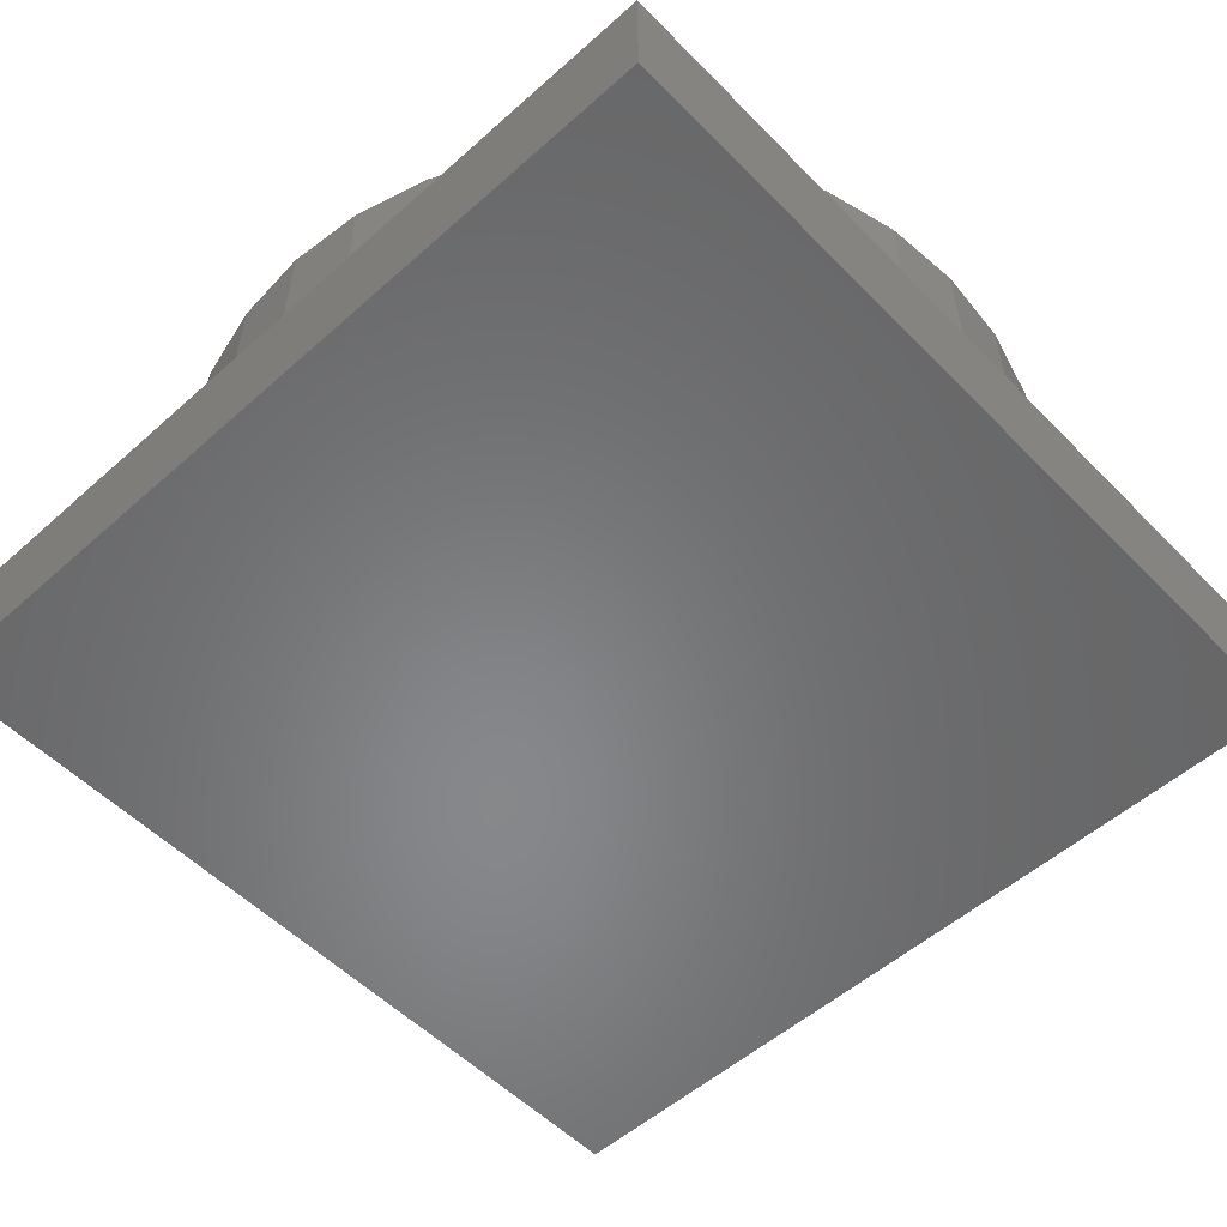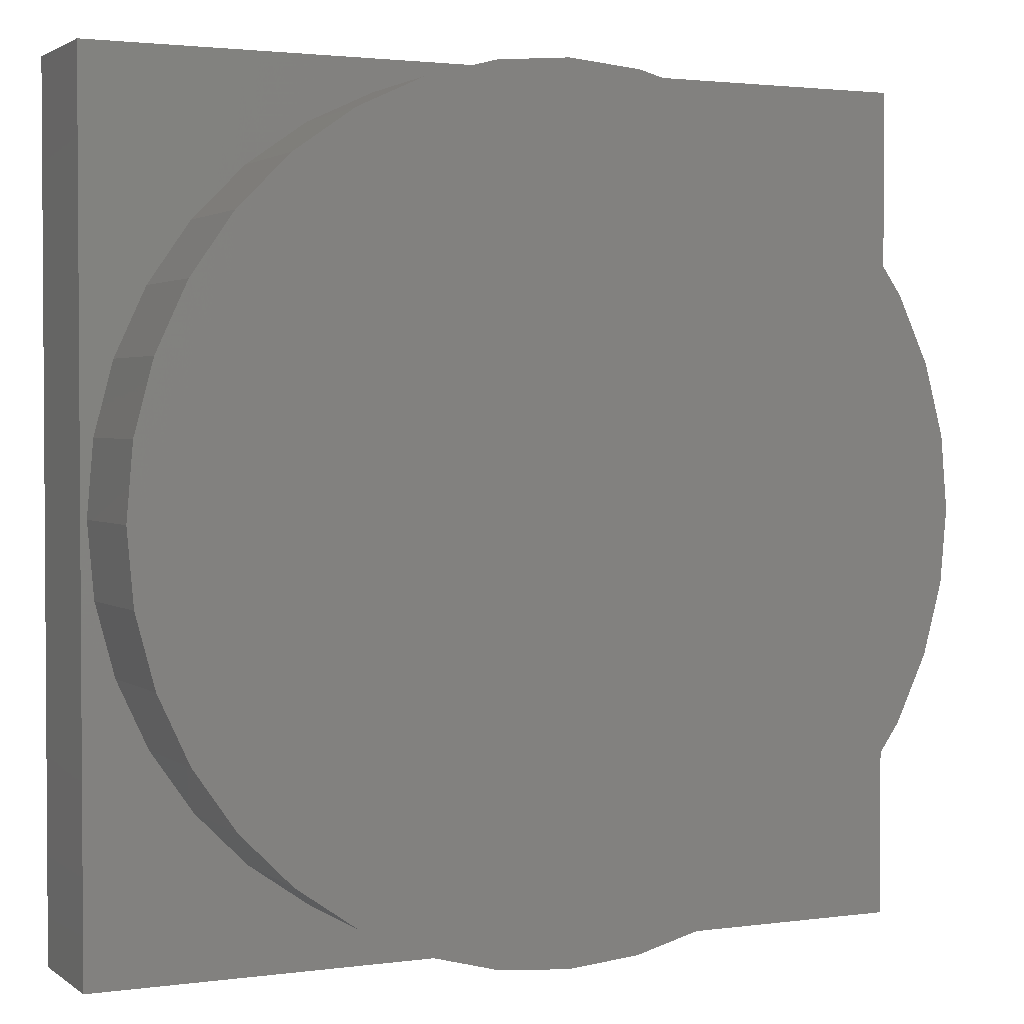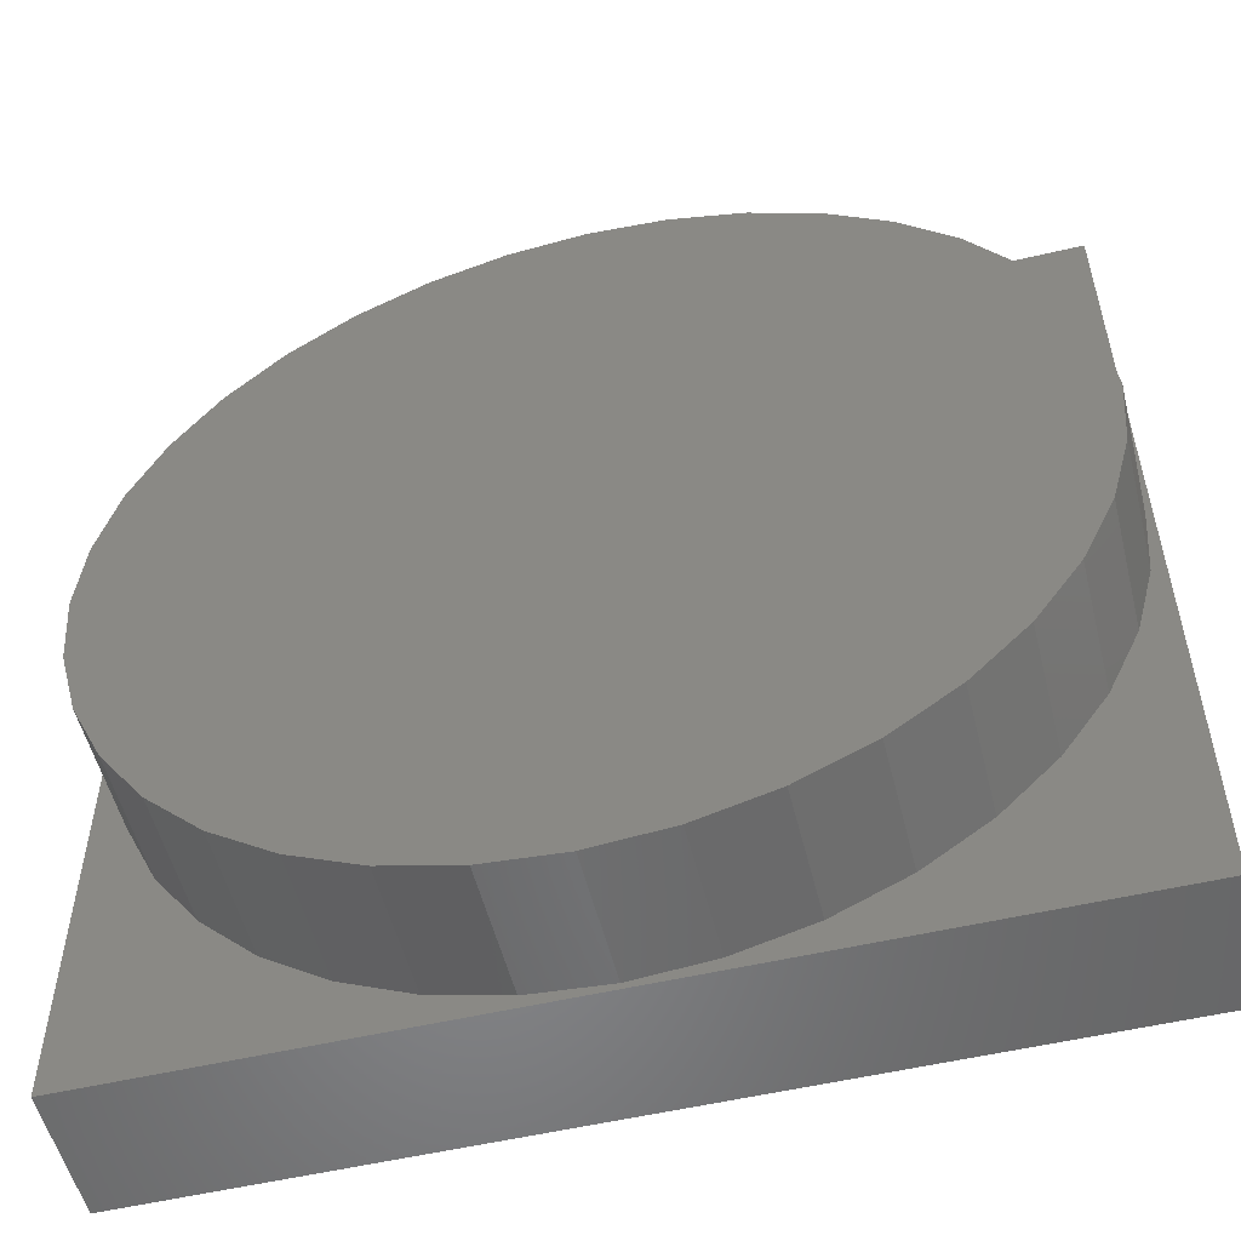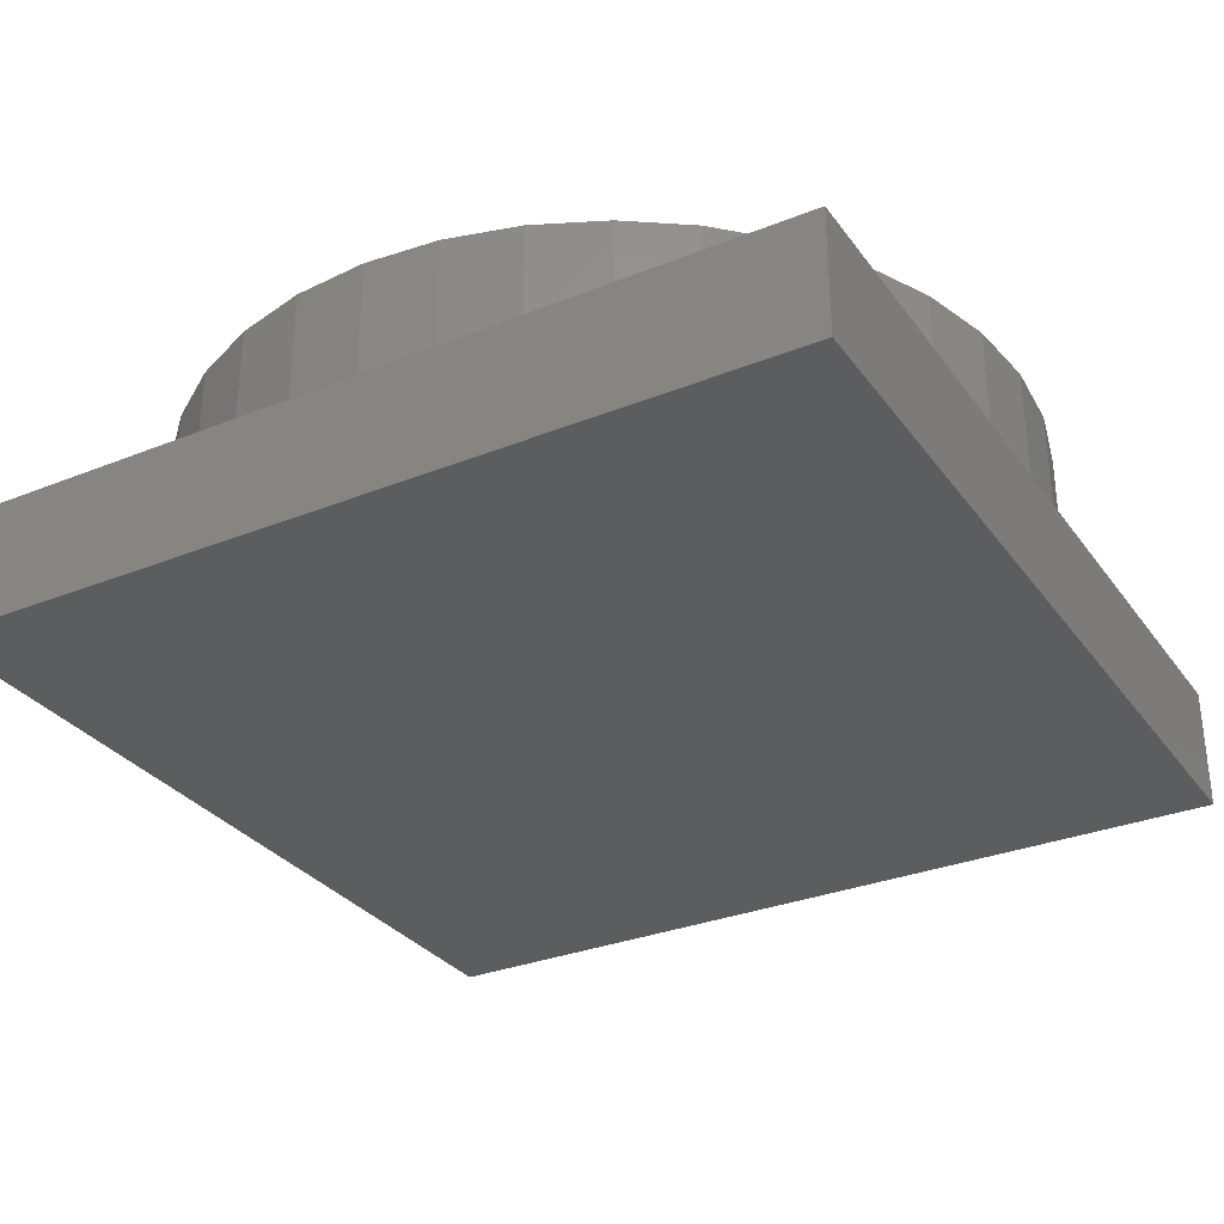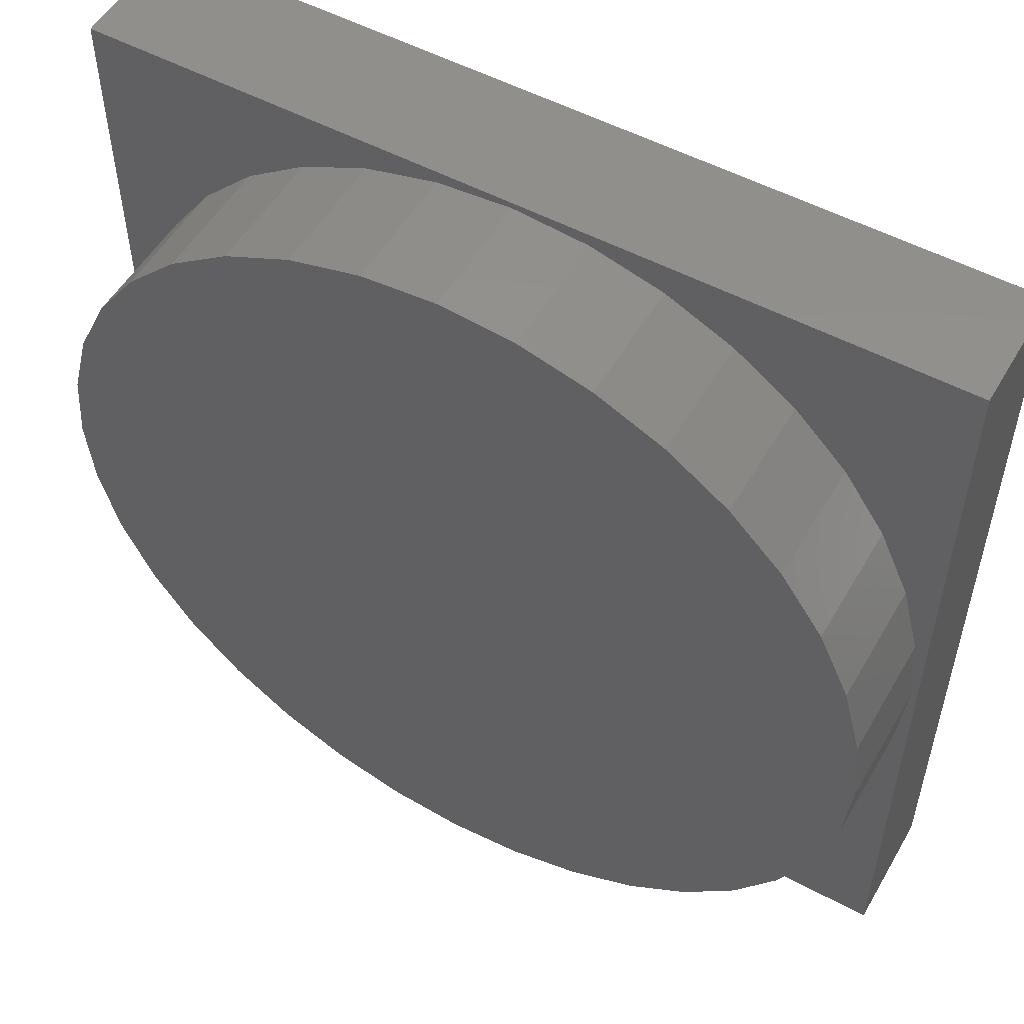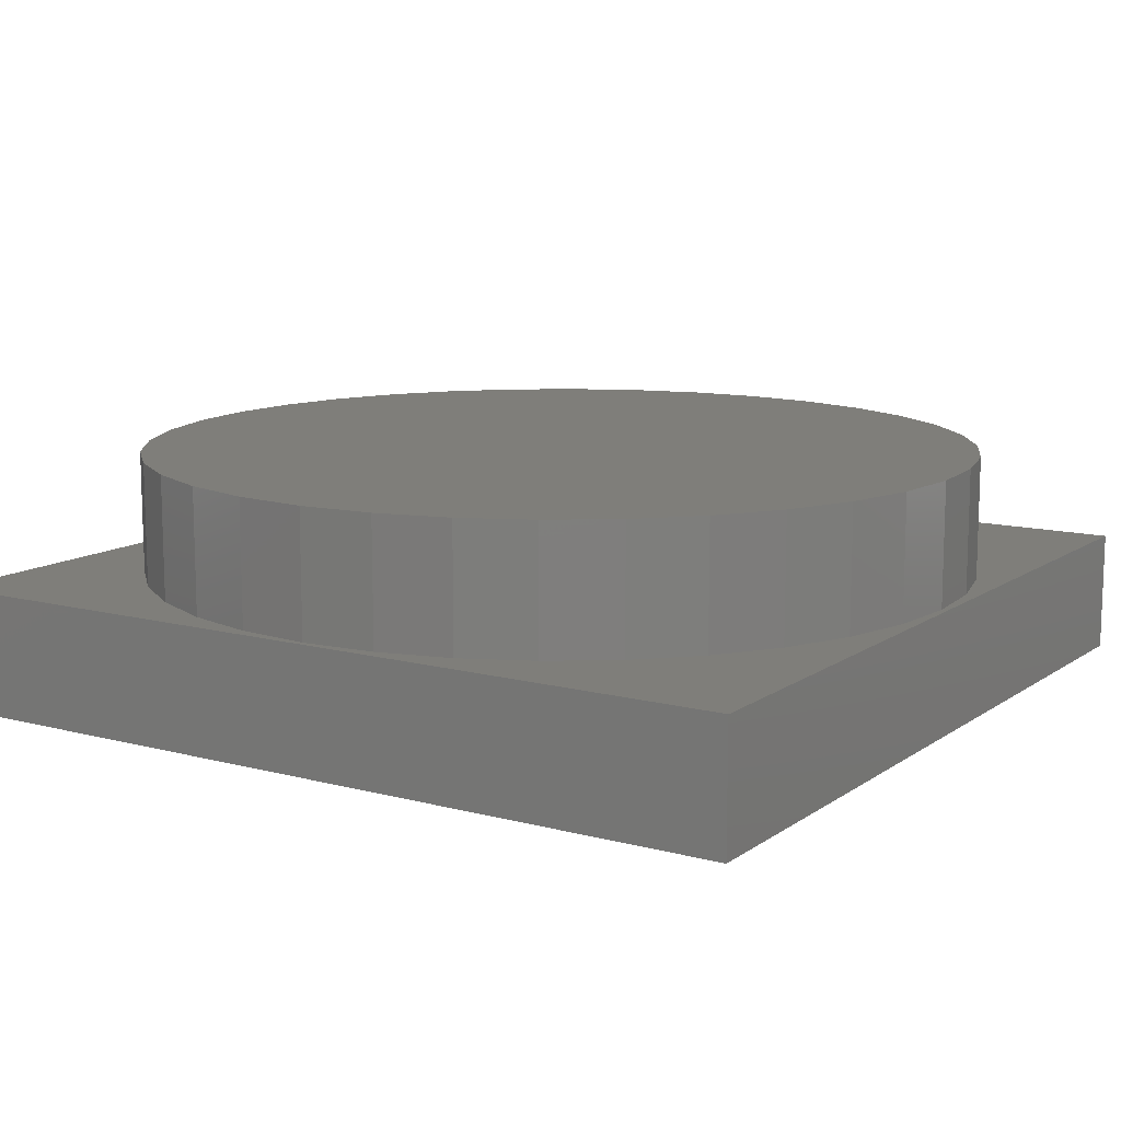
<metadata>
{"format":"stl","ext":"stl","renderer":"f3d","projection":"perspective","resolution":1024,"background":"white","views":[{"elev":-54.3,"azim":-136.8,"up":"+Z"},{"elev":2.2,"azim":-25.5,"up":"+Y"},{"elev":-53.9,"azim":14.0,"up":"+Y"},{"elev":-31.2,"azim":119.8,"up":"+Z"},{"elev":53.2,"azim":29.7,"up":"+Y"},{"elev":11.7,"azim":122.5,"up":"+Z"}]}
</metadata>
<code>
# stl→obj: 80 verts, 156 faces
v 70 0 10
v 70 70 0
v 70 70 10
v 70 0 0
v 69.5 35 10
v 68.98 40.99 10
v 67.42 46.8 10
v 64.88 52.25 10
v 61.43 57.18 10
v 57.18 61.43 10
v 52.25 64.88 10
v 46.8 67.42 10
v 40.99 68.98 10
v 35 69.5 10
v 1.024 40.99 10
v 0 70 10
v 0.5 35 10
v 2.581 46.8 10
v 5.122 52.25 10
v 8.571 57.18 10
v 12.82 61.43 10
v 17.75 64.88 10
v 23.2 67.42 10
v 29.01 68.98 10
v 68.98 29.01 10
v 67.42 23.2 10
v 64.88 17.75 10
v 61.43 12.82 10
v 57.18 8.571 10
v 52.25 5.122 10
v 46.8 2.581 10
v 40.99 1.024 10
v 35 0.5 10
v 0 0 10
v 29.01 1.024 10
v 23.2 2.581 10
v 17.75 5.122 10
v 12.82 8.571 10
v 8.571 12.82 10
v 5.122 17.75 10
v 2.581 23.2 10
v 1.024 29.01 10
v 0 0 0
v 0 70 0
v 46.8 2.581 20
v 40.99 1.024 20
v 68.98 40.99 20
v 67.42 46.8 20
v 69.5 35 20
v 64.88 52.25 20
v 1.024 29.01 20
v 2.581 23.2 20
v 5.122 17.75 20
v 8.571 12.82 20
v 8.571 57.18 20
v 5.122 52.25 20
v 40.99 68.98 20
v 46.8 67.42 20
v 29.01 68.98 20
v 35 69.5 20
v 17.75 64.88 20
v 23.2 67.42 20
v 52.25 5.122 20
v 2.581 46.8 20
v 61.43 57.18 20
v 23.2 2.581 20
v 17.75 5.122 20
v 52.25 64.88 20
v 57.18 61.43 20
v 68.98 29.01 20
v 67.42 23.2 20
v 1.024 40.99 20
v 61.43 12.82 20
v 57.18 8.571 20
v 64.88 17.75 20
v 0.5 35 20
v 12.82 61.43 20
v 35 0.5 20
v 29.01 1.024 20
v 12.82 8.571 20
f 1 2 3
f 2 1 4
f 3 5 1
f 3 6 5
f 3 7 6
f 3 8 7
f 3 9 8
f 3 10 9
f 3 11 10
f 3 12 11
f 3 13 12
f 3 14 13
f 15 16 17
f 18 16 15
f 19 16 18
f 20 16 19
f 21 16 20
f 22 16 21
f 23 16 22
f 24 16 23
f 14 16 24
f 16 14 3
f 25 1 5
f 26 1 25
f 27 1 26
f 28 1 27
f 29 1 28
f 30 1 29
f 31 1 30
f 32 1 31
f 33 1 32
f 33 34 1
f 35 34 33
f 36 34 35
f 37 34 36
f 38 34 37
f 39 34 38
f 40 34 39
f 41 34 40
f 42 34 41
f 17 34 42
f 34 17 16
f 43 16 44
f 16 43 34
f 2 16 3
f 16 2 44
f 43 1 34
f 1 43 4
f 32 45 46
f 45 32 31
f 47 7 48
f 7 47 6
f 49 6 47
f 6 49 5
f 48 8 50
f 8 48 7
f 41 51 42
f 51 41 52
f 39 53 40
f 53 39 54
f 19 55 20
f 55 19 56
f 12 57 58
f 57 12 13
f 14 59 60
f 59 14 24
f 13 60 57
f 60 13 14
f 23 61 62
f 61 23 22
f 31 63 45
f 63 31 30
f 18 56 19
f 56 18 64
f 50 9 65
f 9 50 8
f 37 66 67
f 66 37 36
f 24 62 59
f 62 24 23
f 10 68 69
f 68 10 11
f 40 52 41
f 52 40 53
f 70 5 49
f 5 70 25
f 71 25 70
f 25 71 26
f 15 64 18
f 64 15 72
f 29 73 74
f 73 29 28
f 75 26 71
f 26 75 27
f 30 74 63
f 74 30 29
f 42 76 17
f 76 42 51
f 22 77 61
f 77 22 21
f 33 46 78
f 46 33 32
f 11 58 68
f 58 11 12
f 65 10 69
f 10 65 9
f 36 79 66
f 79 36 35
f 38 54 39
f 54 38 80
f 73 27 75
f 27 73 28
f 38 67 80
f 67 38 37
f 17 72 15
f 72 17 76
f 35 78 79
f 78 35 33
f 20 77 21
f 77 20 55
f 47 70 49
f 48 70 47
f 48 71 70
f 50 71 48
f 50 75 71
f 65 75 50
f 65 73 75
f 69 73 65
f 69 74 73
f 68 74 69
f 68 63 74
f 58 63 68
f 58 45 63
f 57 45 58
f 57 46 45
f 60 46 57
f 60 78 46
f 59 78 60
f 59 79 78
f 62 79 59
f 62 66 79
f 61 66 62
f 61 67 66
f 77 67 61
f 77 80 67
f 55 80 77
f 55 54 80
f 56 54 55
f 56 53 54
f 64 53 56
f 64 52 53
f 72 52 64
f 72 51 52
f 51 72 76
f 43 2 4
f 2 43 44

</code>
